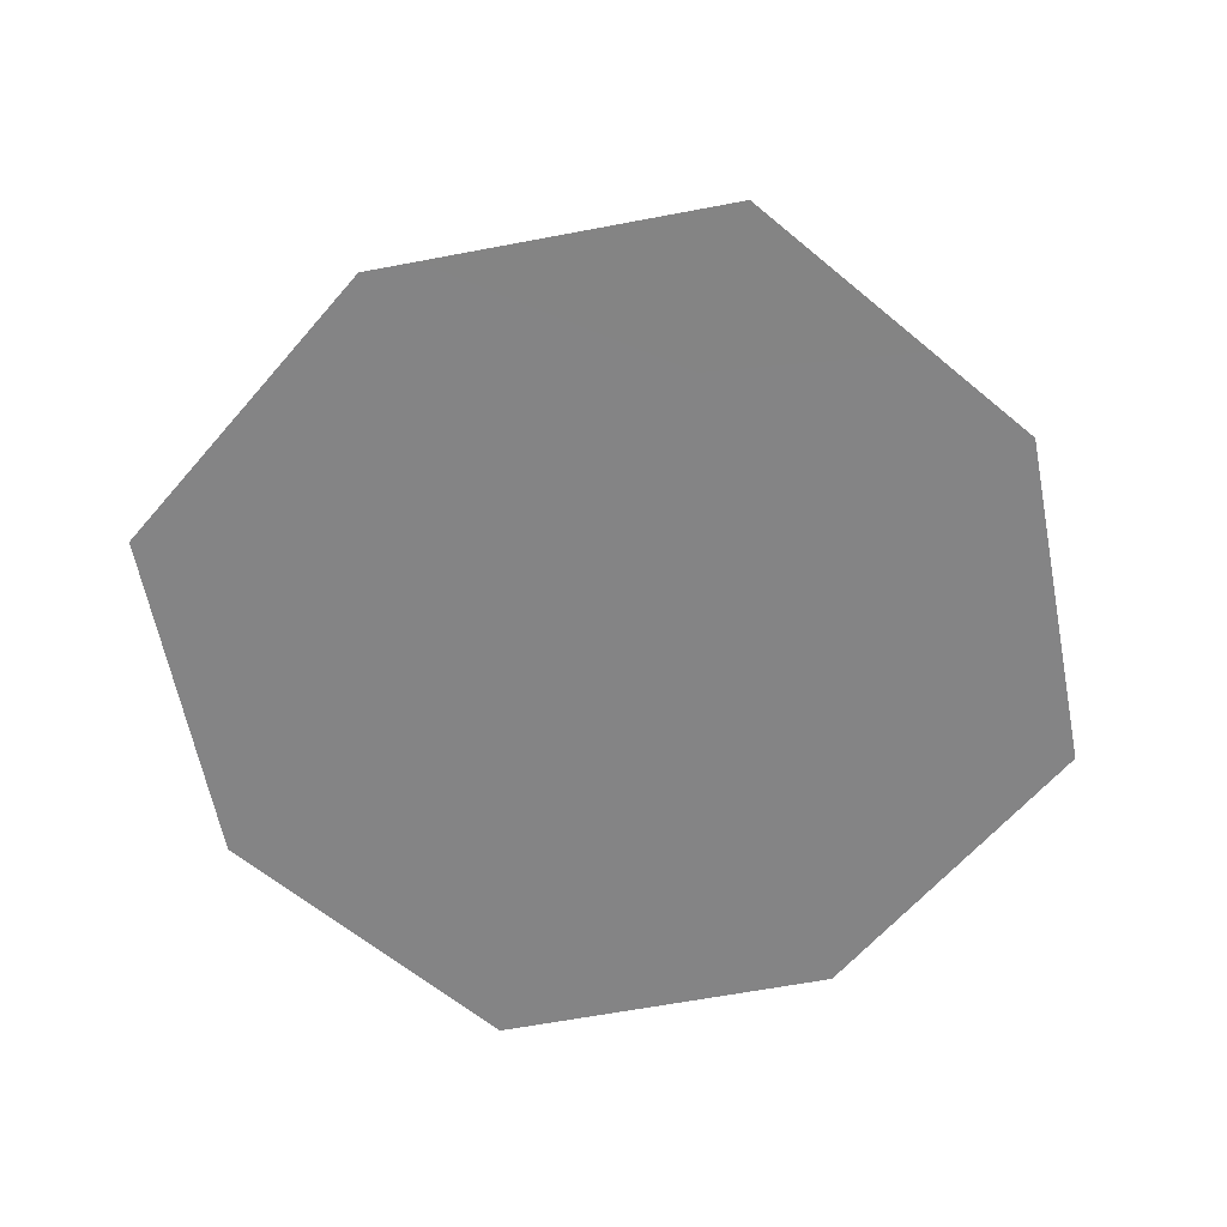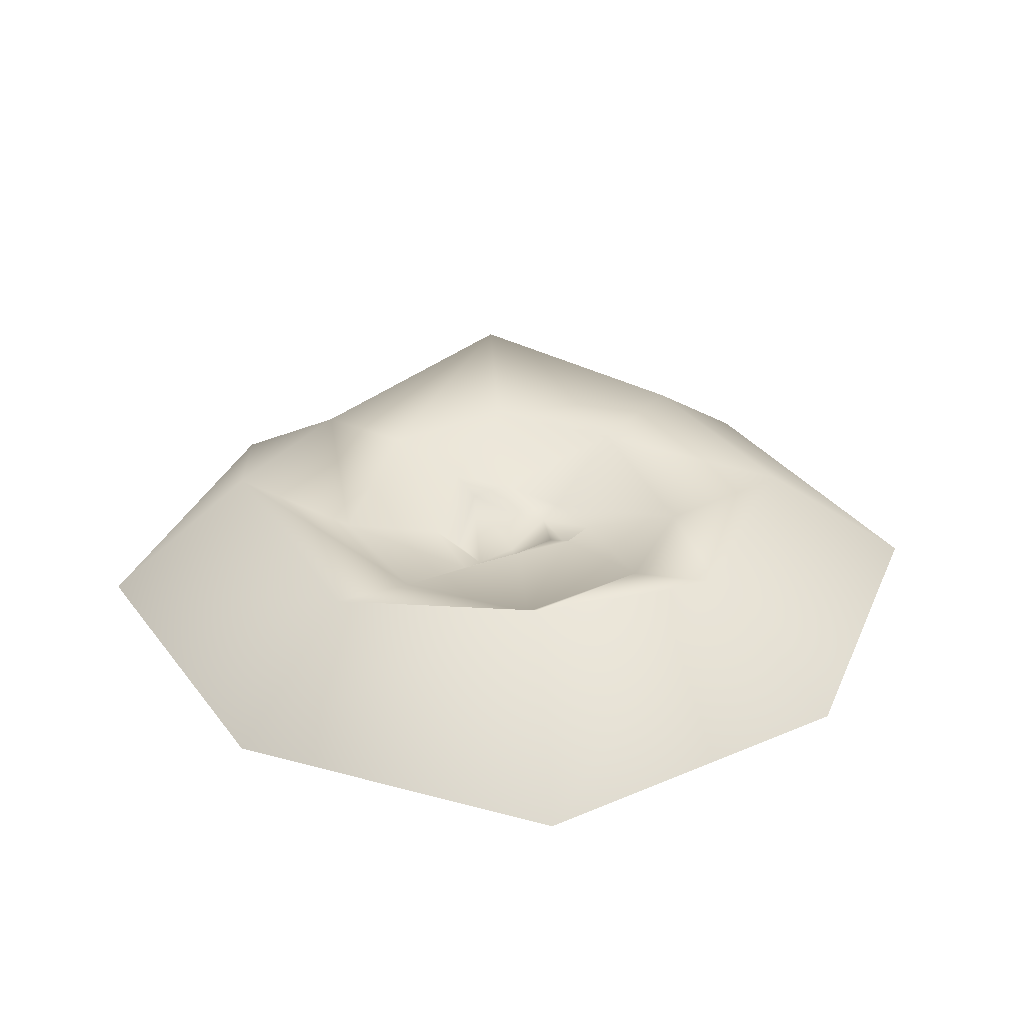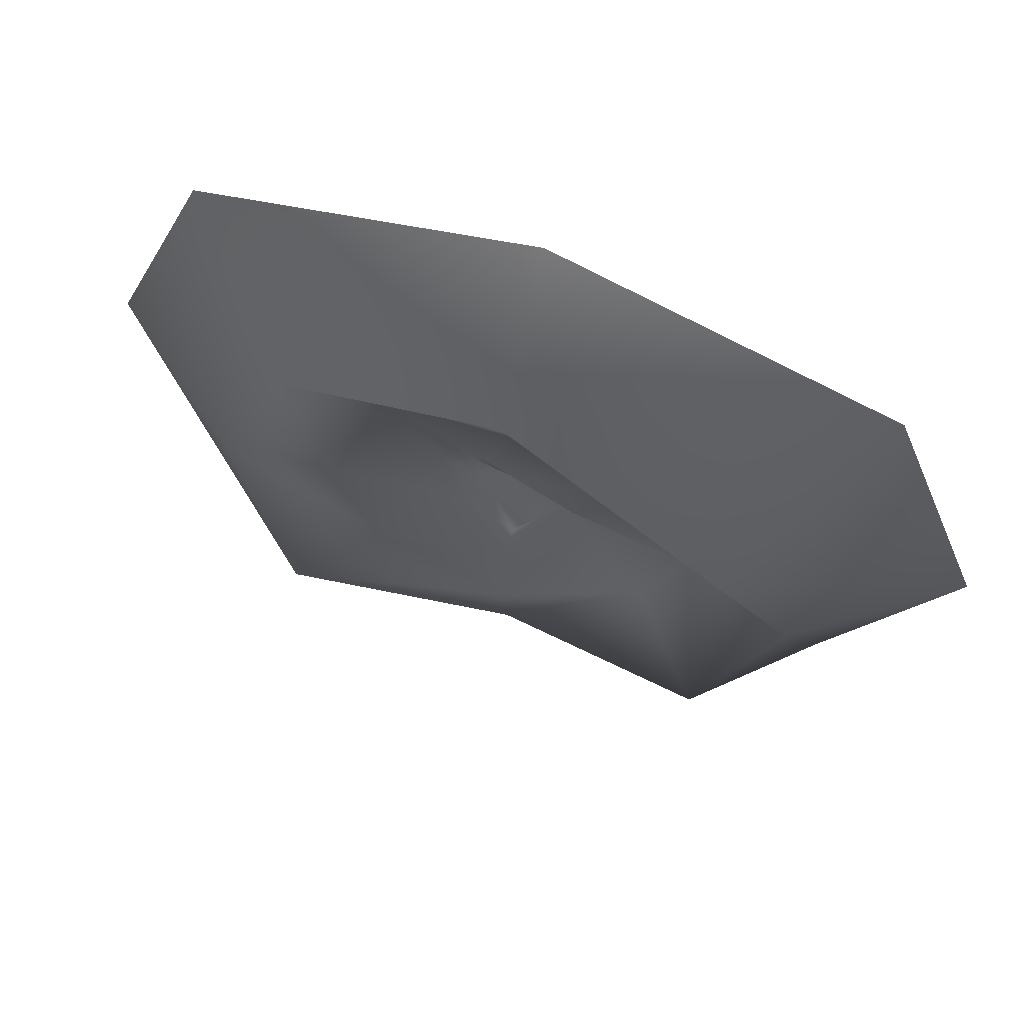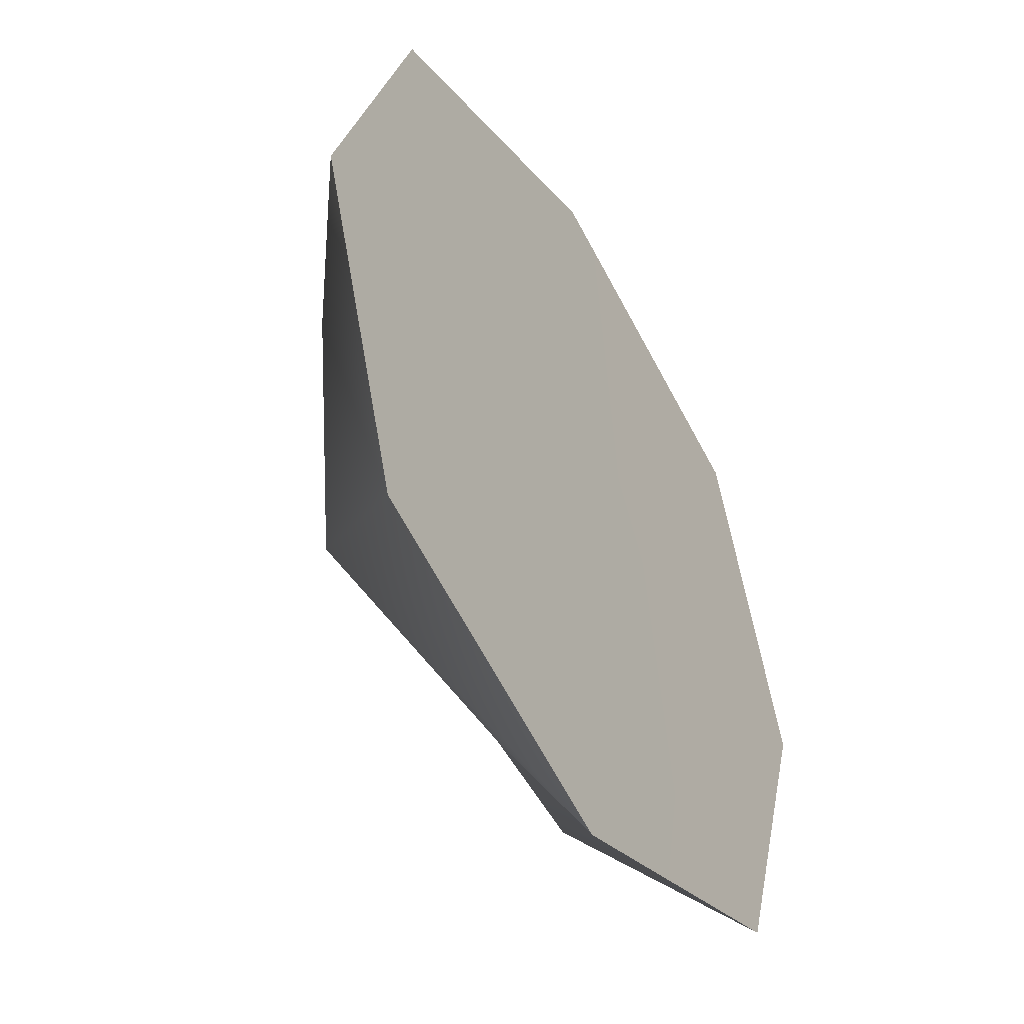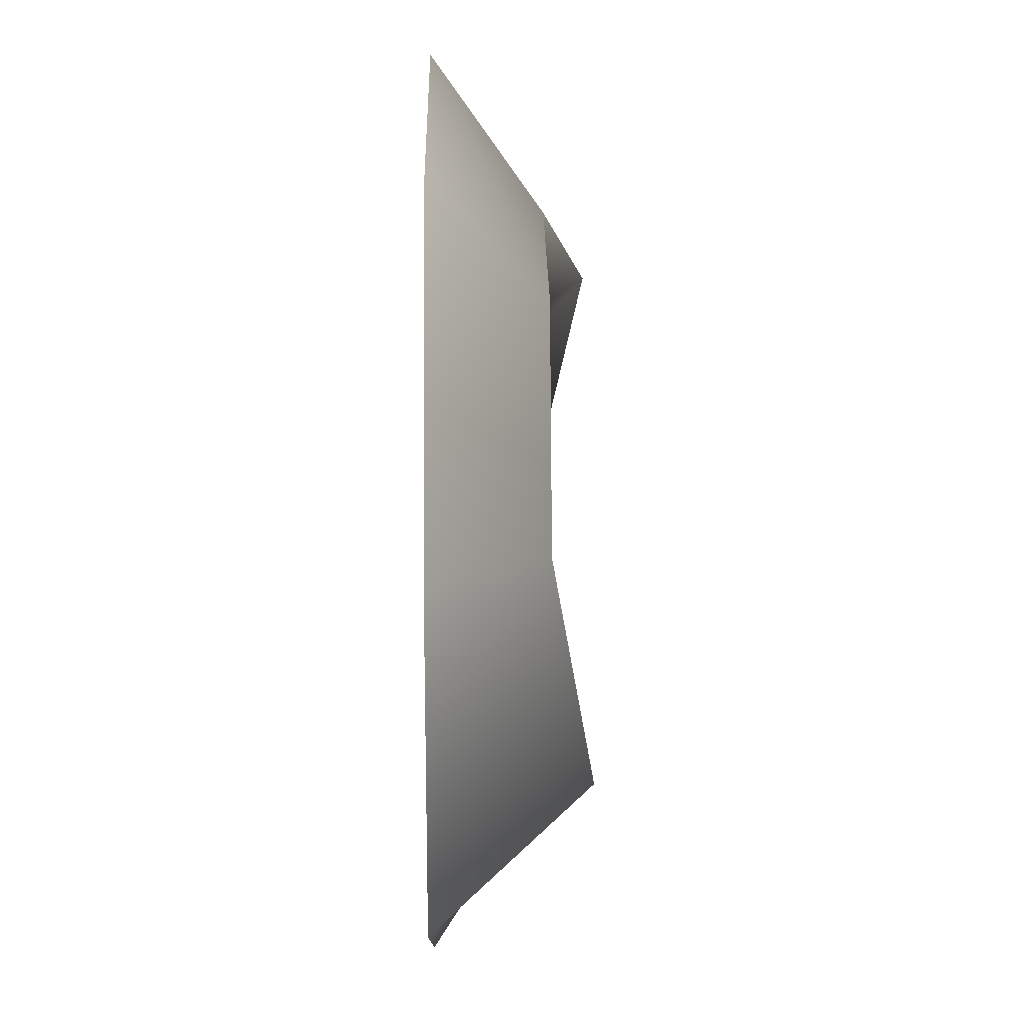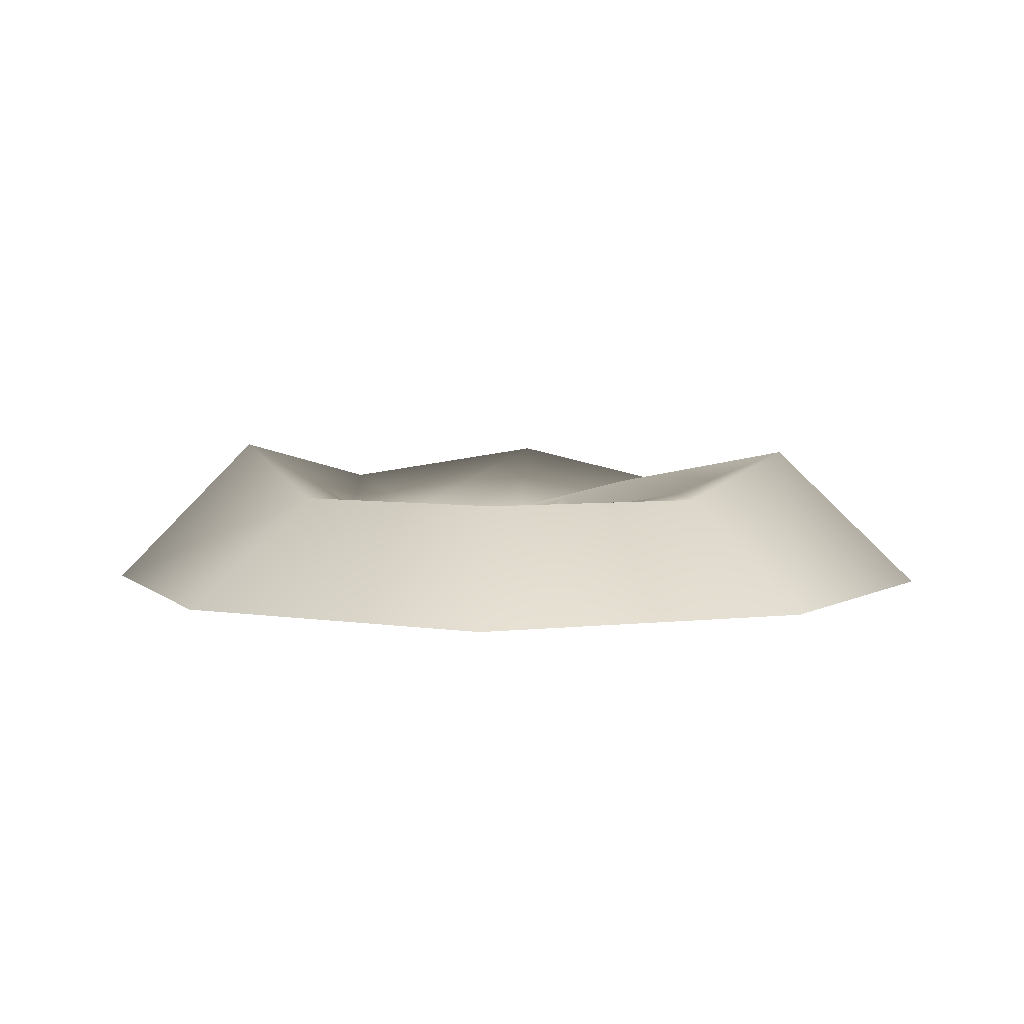
<metadata>
{"format":"obj","ext":"obj","renderer":"f3d","projection":"perspective","resolution":1024,"background":"white","views":[{"elev":-61.5,"azim":30.3,"up":"+Y"},{"elev":32.7,"azim":-50.0,"up":"+Y"},{"elev":70.4,"azim":-160.1,"up":"+Z"},{"elev":-47.2,"azim":-59.5,"up":"+Z"},{"elev":7.9,"azim":89.1,"up":"+Z"},{"elev":4.5,"azim":48.8,"up":"+Y"}]}
</metadata>
<code>
g default
v -1.166 -0.5014 1.166
v 1.166 -0.5014 1.166
v -0.4817 -0.2502 0.4817
v 0.4817 -0.2855 0.4817
v -0.4817 -0.2502 -0.4817
v 0.4817 -0.1443 -0.4817
v -1.166 -0.5014 -1.166
v 1.166 -0.5014 -1.166
v -0.159 -0.3209 0.159
v 0.159 -0.3919 0.159
v 0.159 -0.3613 -0.159
v -0.159 -0.3765 -0.159
v 0 -0.5014 -1.574
v -0.7795 -0.01106 -0.7795
v 1.574 -0.5014 0
v -1.574 -0.5014 0
v 0.6422 -0.1524 0
v -0.6422 -0.2503 0
v 0.2251 -0.3174 0.2251
v -0.2251 -0.2155 0.2251
v 0.2251 -0.291 -0.2251
v -0.2251 -0.3017 -0.2251
v 0 -0.5014 1.574
v 0.7795 -0.1162 0.7795
v 0 -0.2501 0.6422
v -0.7795 0.05471 0.7795
v 0 -0.2745 0.2076
v 0.2076 -0.3665 0
v 0 -0.2283 -0.2076
v -0.2076 -0.3684 0
v 0 -0.1203 -0.6422
v 0.7795 0.02979 -0.7795
v 0 -0.1162 1.039
v 0 -0.4103 0
v 0 -0.1673 -1.044
v 0 -0.4998 0
v 1.039 -0.1162 0
v -1.039 -0.1162 0
v 0 -0.2403 0.3001
v 0.3001 -0.3356 0
v 0 -0.1696 -0.3001
v -0.3001 -0.3464 0
g DirtBLK
f 1 23 33 26
f 23 2 24 33
f 33 24 4 25
f 26 33 25 3
f 9 27 34 30
f 27 10 28 34
f 34 28 11 29
f 30 34 29 12
f 5 31 35 14
f 31 6 32 35
f 35 32 8 13
f 14 35 13 7
f 7 13 36 16
f 13 8 15 36
f 36 15 2 23
f 16 36 23 1
f 2 15 37 24
f 15 8 32 37
f 37 32 6 17
f 24 37 17 4
f 7 16 38 14
f 16 1 26 38
f 38 26 3 18
f 14 38 18 5
f 3 25 39 20
f 25 4 19 39
f 39 19 10 27
f 20 39 27 9
f 4 17 40 19
f 17 6 21 40
f 40 21 11 28
f 19 40 28 10
f 6 31 41 21
f 31 5 22 41
f 41 22 12 29
f 21 41 29 11
f 5 18 42 22
f 18 3 20 42
f 42 20 9 30
f 22 42 30 12

</code>
